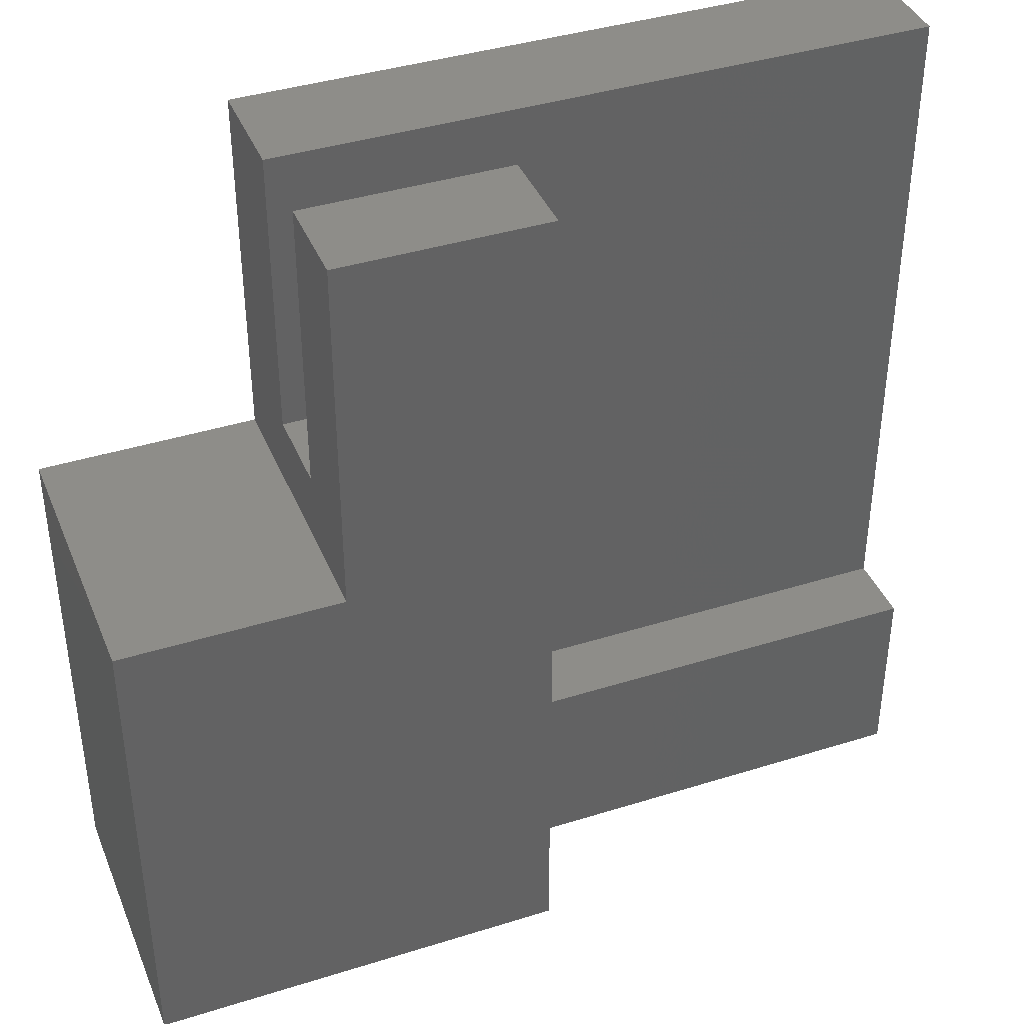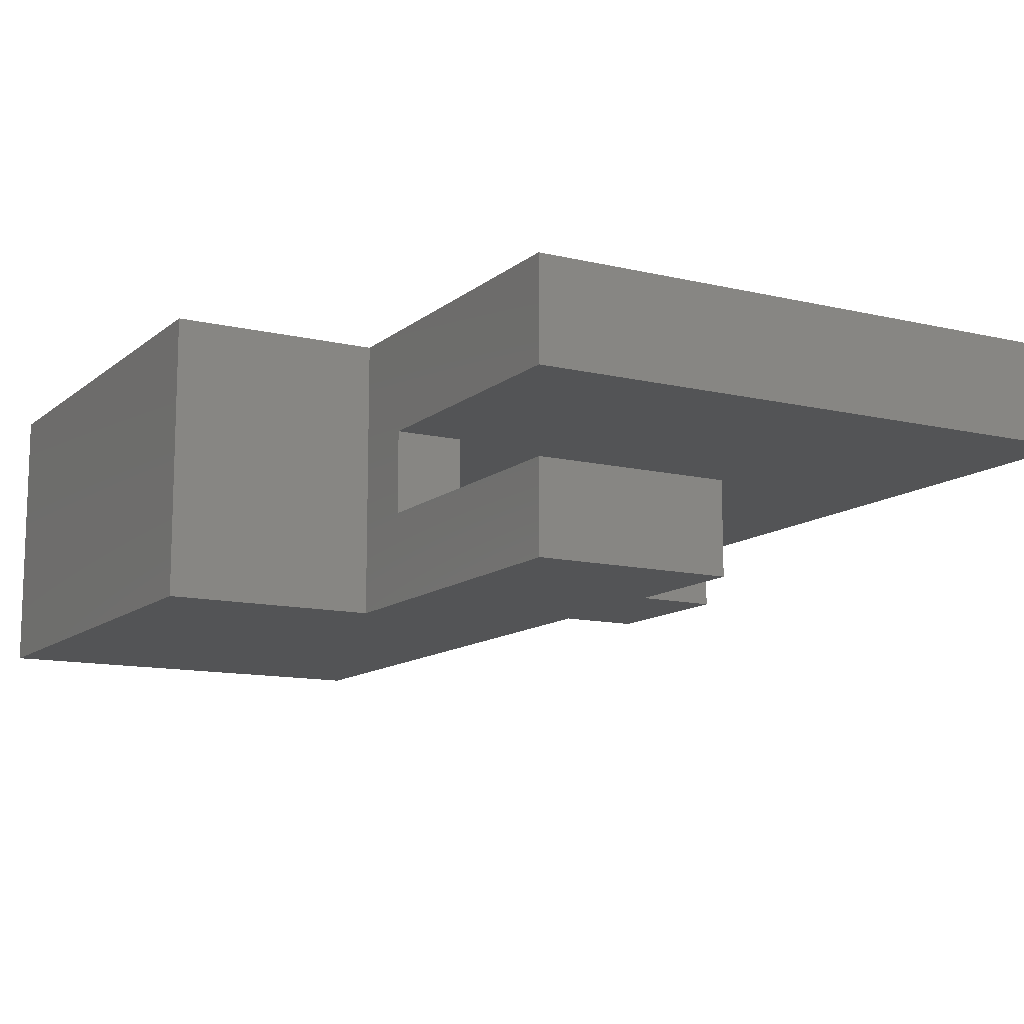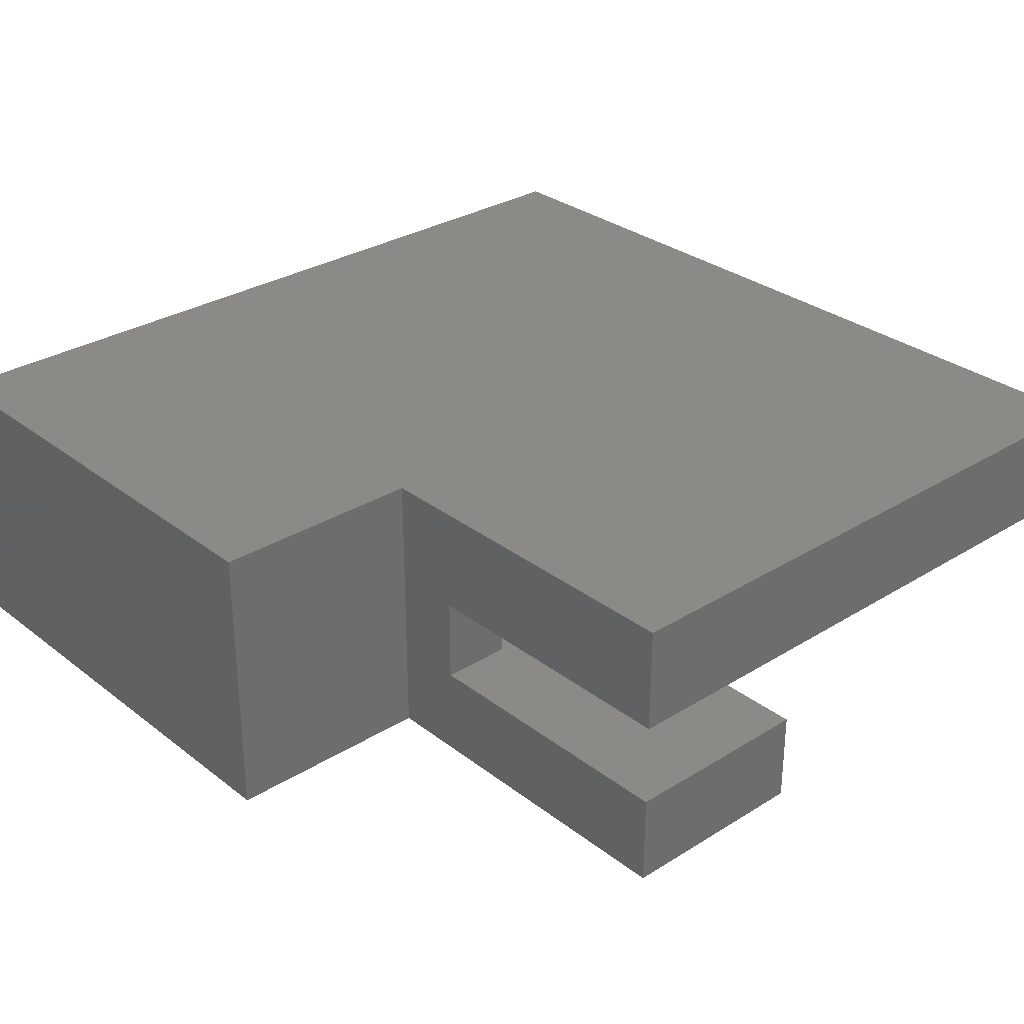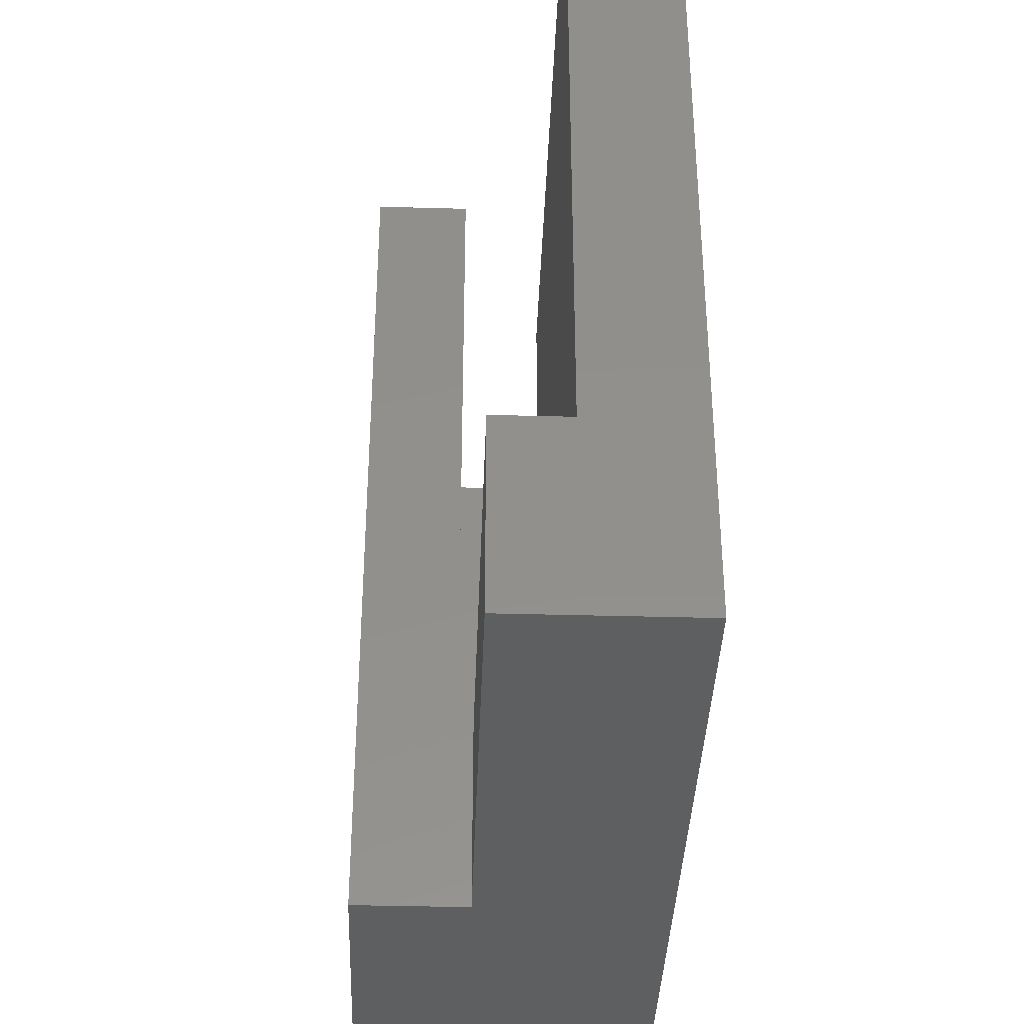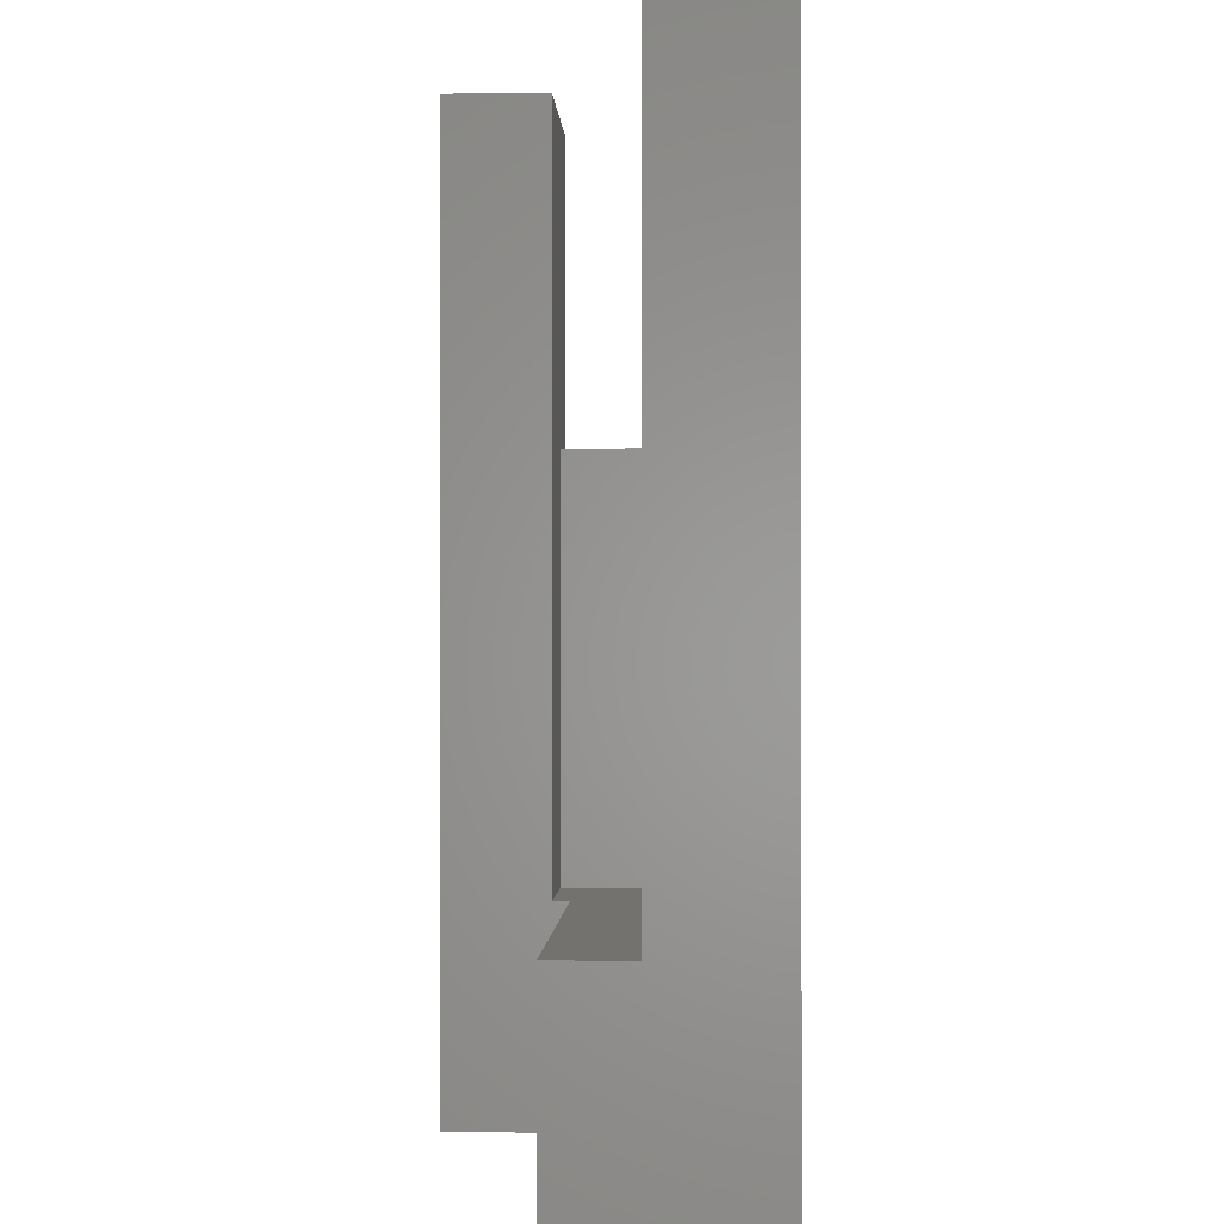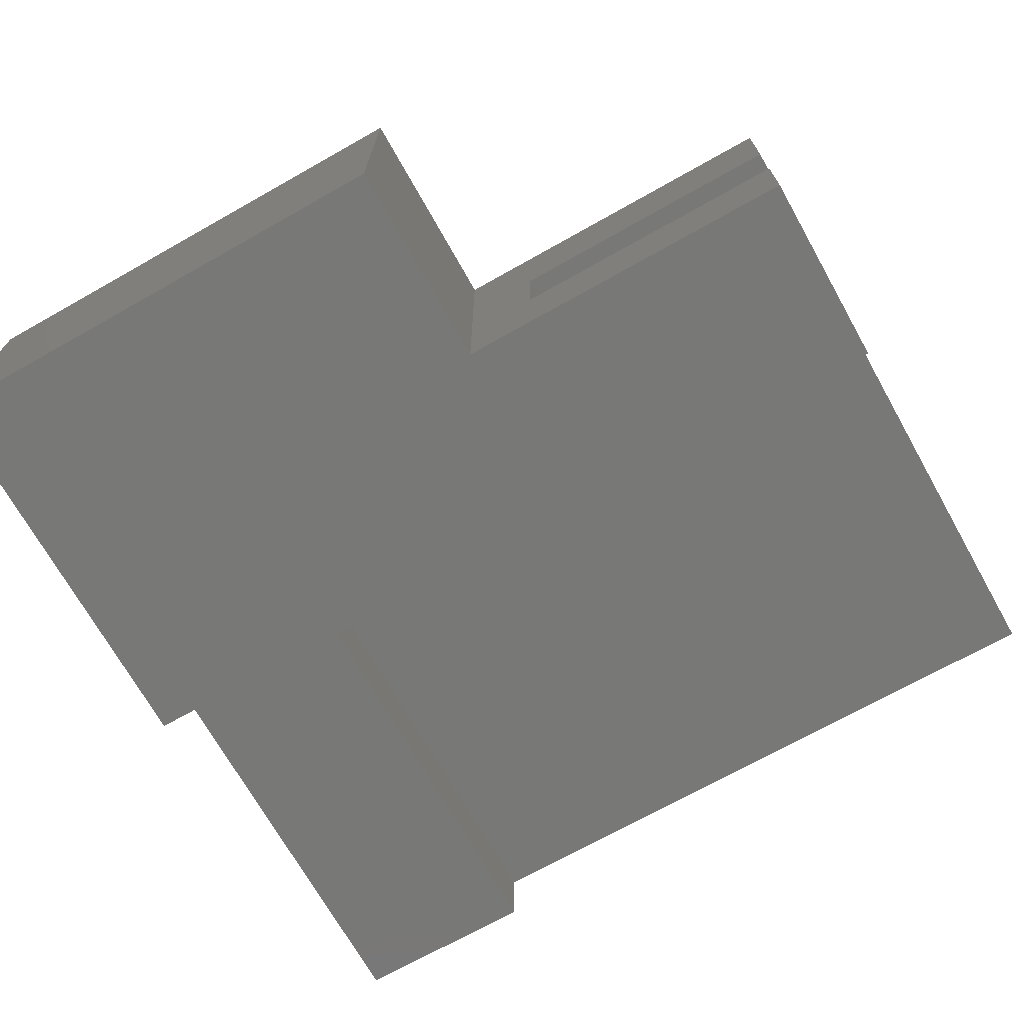
<metadata>
{"format":"stl","ext":"stl","renderer":"f3d","projection":"perspective","resolution":1024,"background":"white","views":[{"elev":39.9,"azim":-21.2,"up":"+Z"},{"elev":-12.0,"azim":-29.5,"up":"+Y"},{"elev":30.3,"azim":-42.0,"up":"+Y"},{"elev":-37.9,"azim":88.0,"up":"+Z"},{"elev":-0.5,"azim":92.1,"up":"+Z"},{"elev":-70.7,"azim":-60.6,"up":"+Y"}]}
</metadata>
<code>
# stl→obj: 28 verts, 52 faces
v 0 -20 35
v 0 0 35
v 0 -20 0
v 0 0 0
v 60 0 0
v 29 -12.45 0
v 60 -12.45 0
v 29 -20 0
v 15 0 35
v 60 0 60
v 15 0 60
v 29 -20 60
v 15 -20 35
v 15 -20 60
v 29 -12.45 13.33
v 29 -13.5 60
v 29 -13.5 13.33
v 60 -12.45 13.33
v 60 -7.5 13.33
v 60 -7.5 60
v 15 -7.5 60
v 15 -13.5 60
v 15 -13.5 40
v 15 -7.5 40
v 20 -13.5 40
v 20 -13.5 13.33
v 20 -7.5 13.33
v 20 -7.5 40
f 1 2 3
f 3 2 4
f 4 5 3
f 6 5 7
f 3 5 6
f 8 3 6
f 2 9 4
f 10 9 11
f 4 9 10
f 4 10 5
f 3 8 12
f 13 3 12
f 14 13 12
f 13 1 3
f 1 13 9
f 2 1 9
f 8 6 15
f 16 8 17
f 17 8 15
f 12 8 16
f 6 7 18
f 15 6 18
f 19 5 10
f 19 18 7
f 7 5 19
f 20 19 10
f 21 20 10
f 11 21 10
f 14 22 13
f 13 22 23
f 13 23 24
f 24 21 11
f 24 11 9
f 24 9 13
f 14 12 16
f 22 14 16
f 22 16 23
f 25 16 17
f 23 16 25
f 25 17 26
f 26 17 15
f 19 26 15
f 18 19 15
f 19 27 26
f 19 28 27
f 20 28 19
f 24 28 20
f 21 24 20
f 23 25 28
f 24 23 28
f 26 27 28
f 25 26 28

</code>
